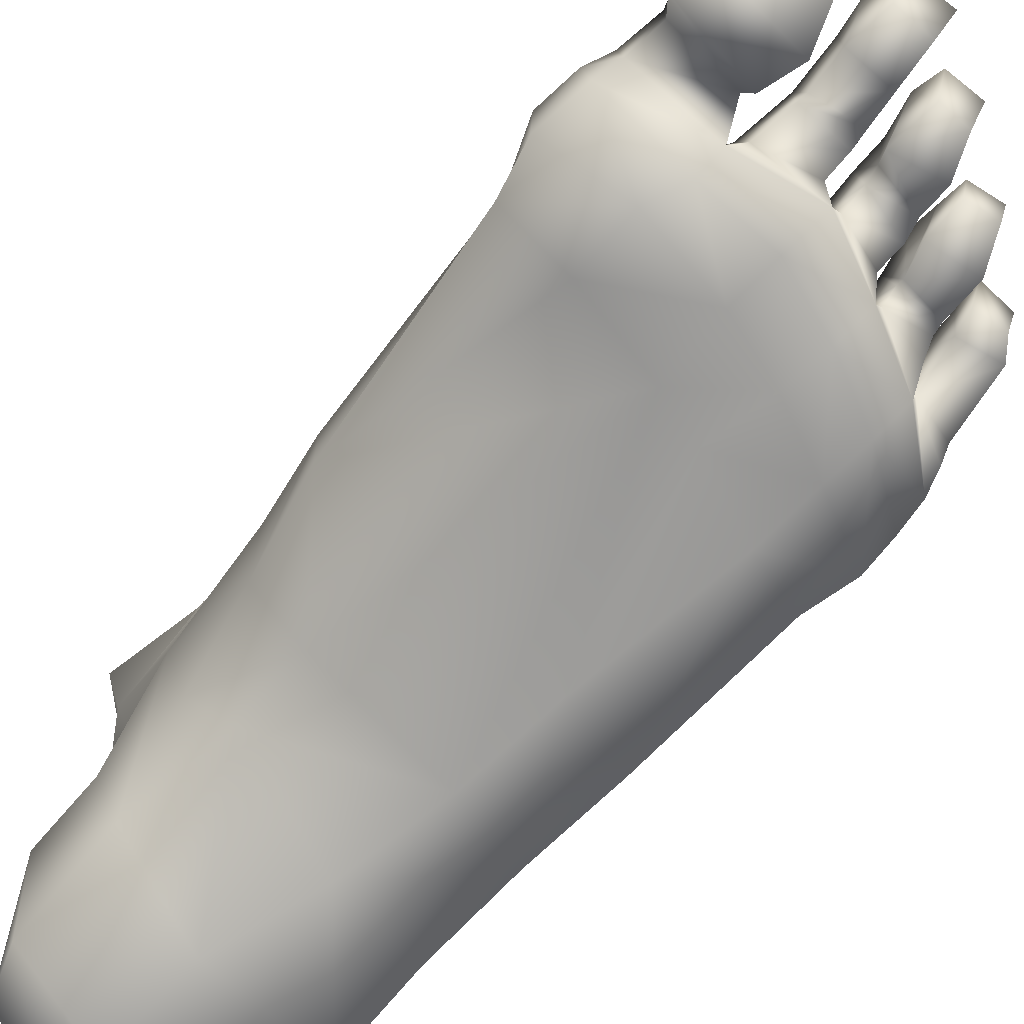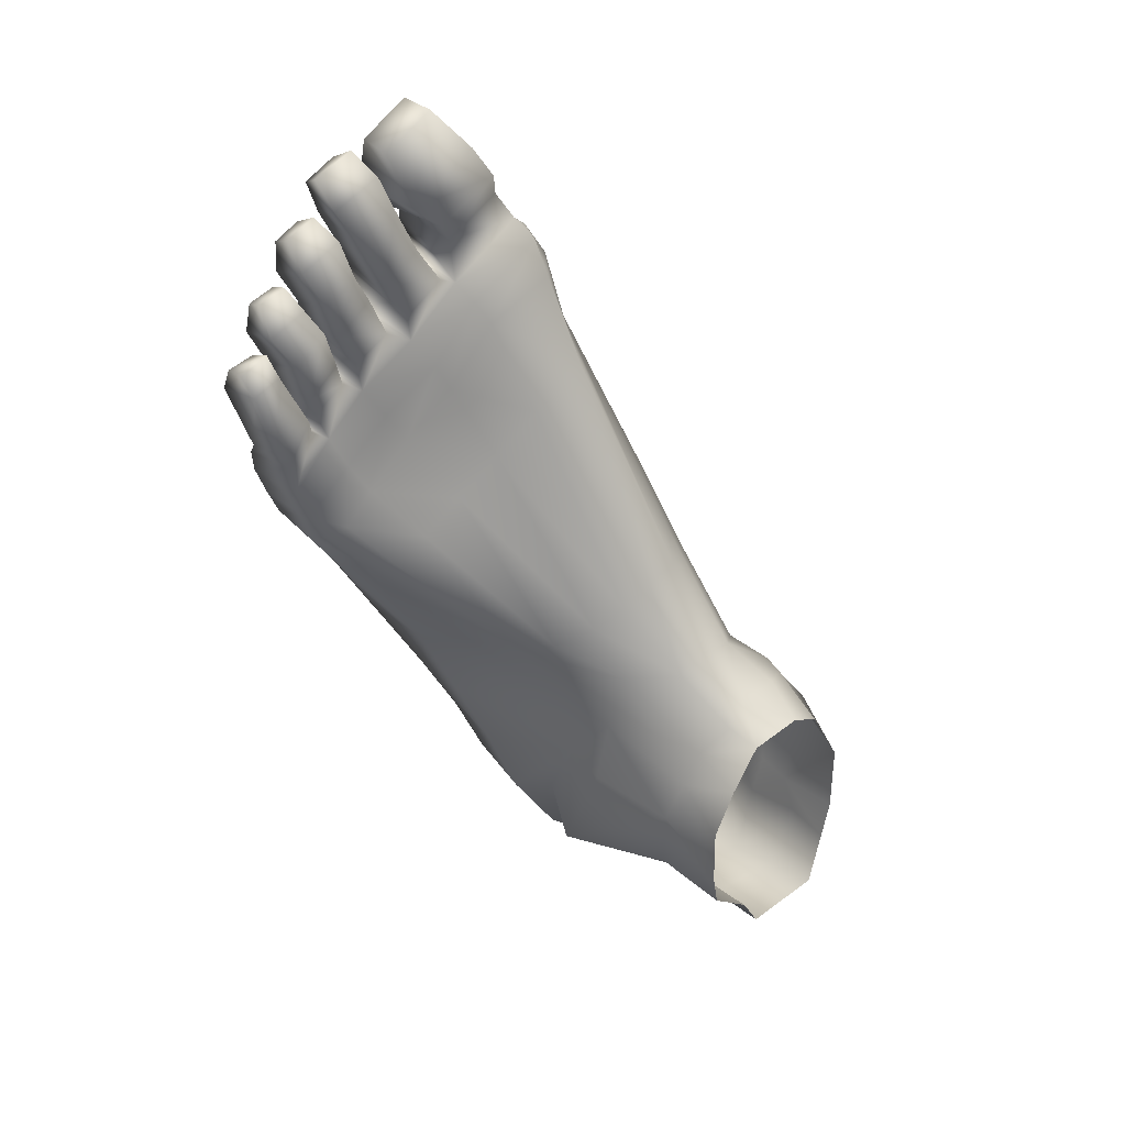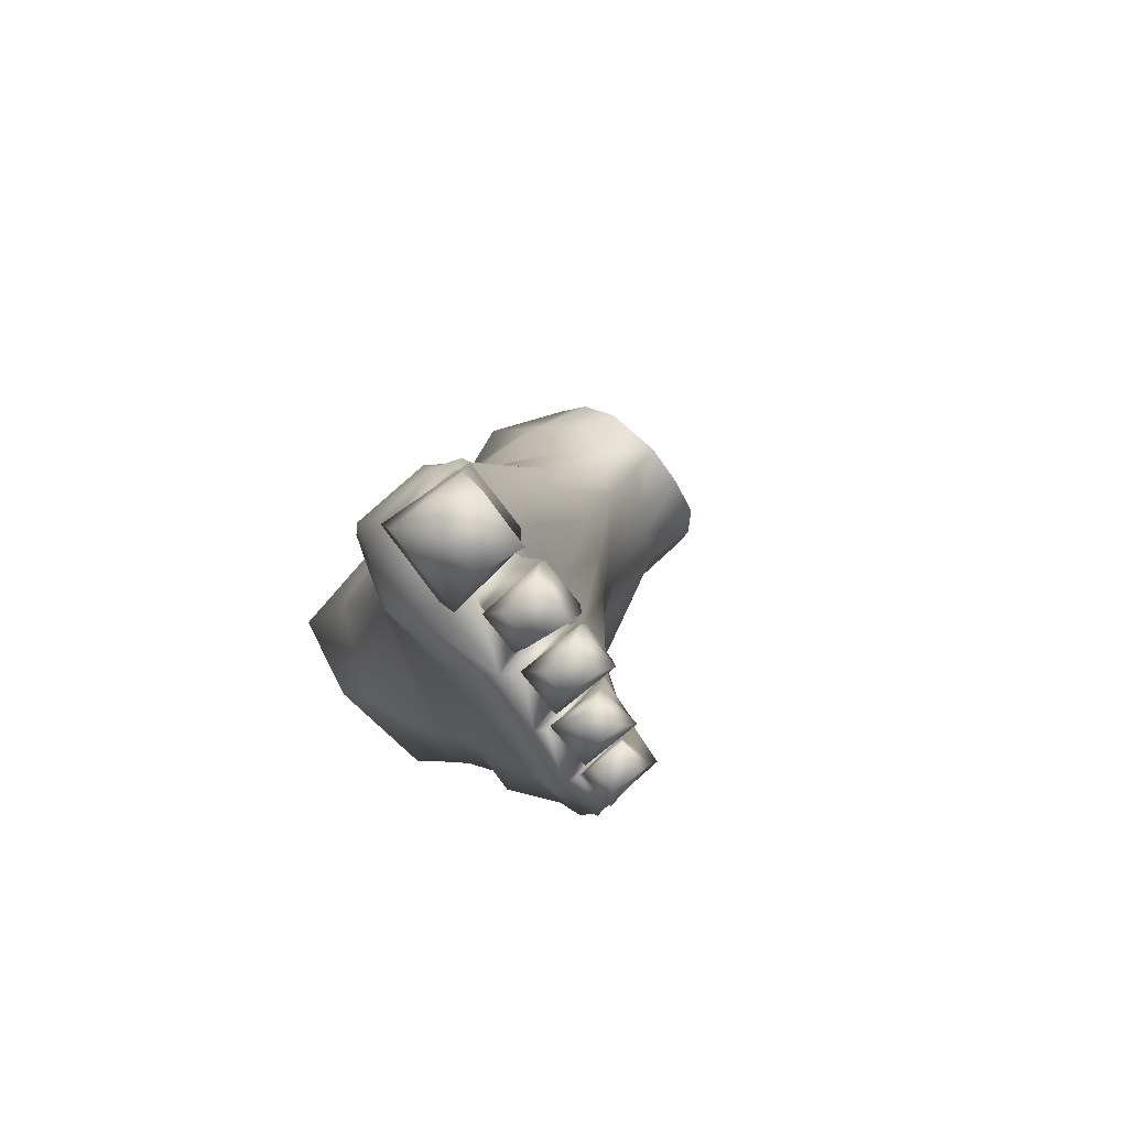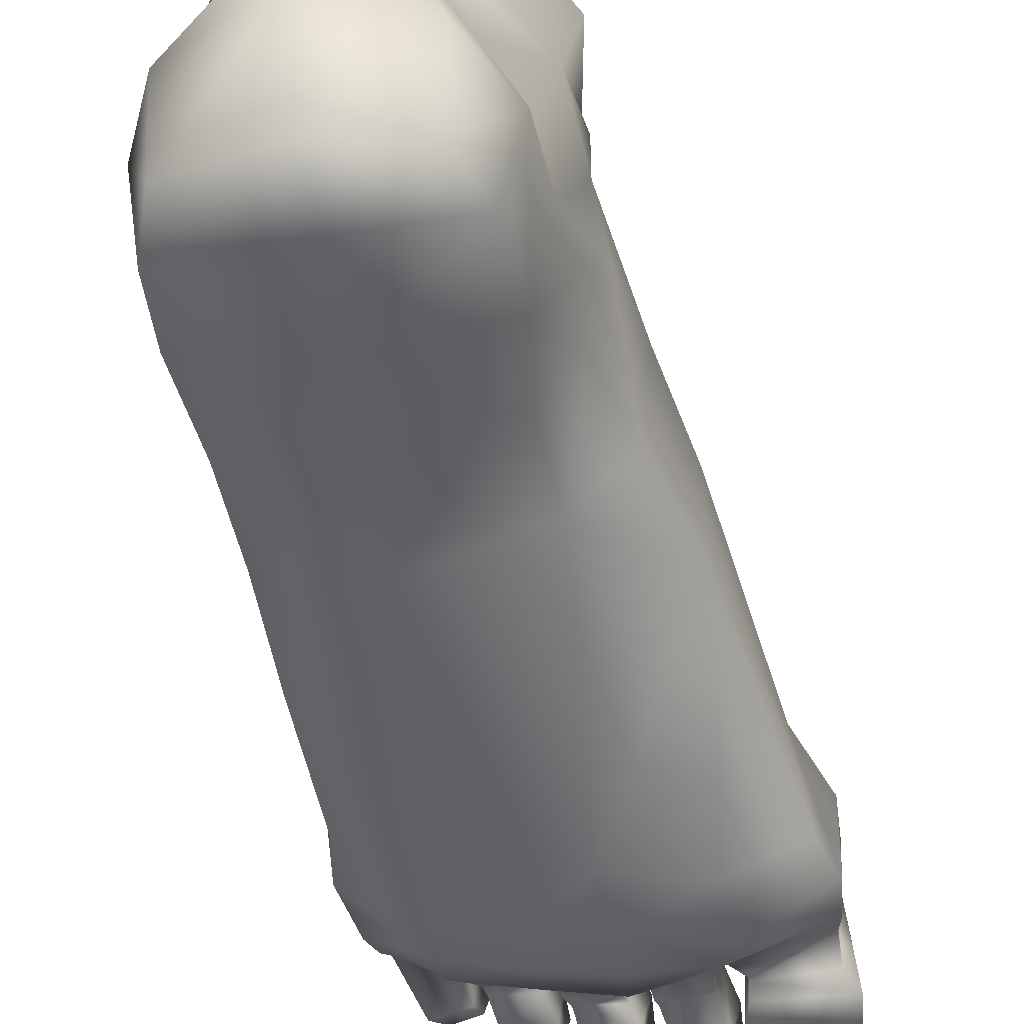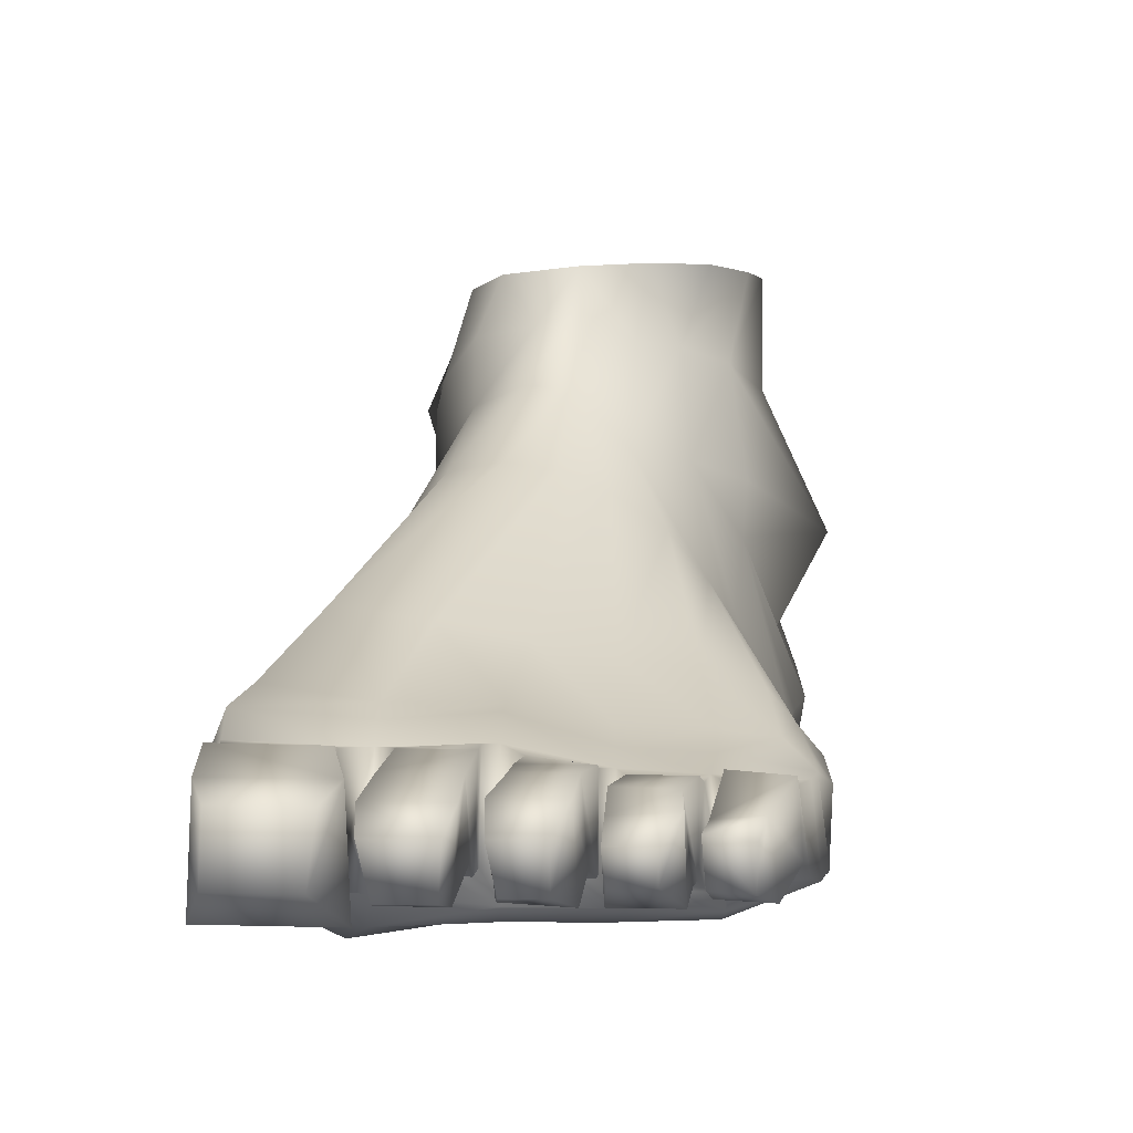
<metadata>
{"format":"obj","ext":"obj","renderer":"f3d","projection":"perspective","resolution":1024,"background":"white","views":[{"elev":-74.9,"azim":-16.3,"up":"+Y"},{"elev":37.0,"azim":138.2,"up":"+Z"},{"elev":68.0,"azim":46.3,"up":"+Z"},{"elev":-44.7,"azim":-141.9,"up":"+Y"},{"elev":-1.5,"azim":28.9,"up":"+Y"}]}
</metadata>
<code>
o nd2_engineer_reference.001
v 2.906 1.265 7.11
v 2.772 0.3251 6.873
v 3.41 0.8979 8.272
v 3.108 0.08158 7.856
v 3.014 0.3871 7.435
v 2.917 0.2726 7.216
v 2.538 1.283 6.122
v 2.884 1.195 6.334
v 2.305 0.2792 7.495
v 2.385 0.399 7.594
v 3.312 0.1405 8.395
v 2.374 -0.03767 4.216
v 2.208 -0.1589 5.566
v 1.571 -0.2113 6.628
v 2.876 0.009357 6.698
v 2.018 0.4438 7.007
v 2.354 1.272 7.467
v 2.674 0.9043 8.541
v 2.55 0.08774 8.108
v 2.895 0.6494 8.909
v 2.847 0.1423 8.604
v -1.618 1.375 0.02496
v 1.145 0.1482 0.2426
v 3.56 -0.1117 4.214
v 2.896 -0.1506 4.953
v 3.244 -0.182 5.508
v 2.537 -0.1616 6.173
v -0.7849 0.07297 -2.08
v -1.032 0.8426 0.05165
v 0.2633 0.2234 -1.008
v 1.897 0.1463 1.491
v 3.141 0.001223 3.396
v 2.684 0.1267 0.8758
v 3.789 0.1721 2.865
v 3.618 0.1247 5.927
v 3.54 0.989 5.692
v 4.226 0.1411 3.415
v 3.869 -0.1834 4.769
v 4.181 0.136 5.218
v 4.651 0.311 4.84
v 4.862 0.03977 5.744
v 4.1 0.9637 5.124
v 4.208 1.081 5.402
v 4.374 0.7021 6.006
v 4.334 0.0641 5.865
v 4.805 0.1179 6.041
v 4.41 0.1483 6.139
v 3.66 1.051 6.066
v 3.767 0.9735 6.575
v 3.73 0.1821 6.225
v 3.774 0.02543 6.642
v 4.031 0.2154 7.091
v 3.692 0.2163 6.149
v 4.163 0.2021 5.789
v 4.137 0.09976 5.558
v 4.123 -0.07947 5.204
v 4.022 0.9732 5.389
v 4.486 0.5412 7.107
v 4.433 0.2192 6.988
v 4.403 0.02516 6.452
v 4.203 0.1687 5.951
v 3.773 1.09 7.022
v 3.999 0.9107 7.575
v 3.716 0.321 6.796
v 3.658 1.138 6.535
v 3.2 0.3322 7.152
v 3.294 1.101 7.322
v 3.519 0.1622 7.879
v 3.187 0.09094 7.328
v 3.89 0.1604 7.712
v 4.01 0.6178 7.955
v 3.849 0.06047 7.194
v 3.134 0.2609 6.954
v 3.648 0.2481 6.531
v 3.52 -0.02868 5.963
v 3.493 0.2692 6.212
v 3.014 0.2823 6.631
v 3.558 0.6215 8.139
v 1.14 -0.3433 6.263
v -0.08796 0.1646 5.864
v -0.5961 0.6917 1.052
v -1.017 1.08 2.785
v 0.773 -0.1926 5.443
v 1.836 -0.06843 4.677
v 1.768 0.1416 7.448
v 1.889 -0.04251 7.501
v 2.248 -0.1012 7.924
v 1.797 1.271 7.424
v 1.938 1.296 7.695
v 1.783 0.08556 6.958
v 1.699 1.259 6.714
v 2.199 1.043 7.956
v 2.485 0.864 8.785
v 2.354 0.2031 8.731
v 1.731 0.882 9.205
v 1.647 0.2203 9.125
v 4.565 0.1289 4.297
v 4.292 1.014 3.777
v 4.438 0.2143 3.868
v 4.077 1.117 3.399
v 3.657 1.399 2.837
v 4.235 0.9006 3.35
v 3.86 1.122 2.725
v 2.596 1.306 0.8379
v 3.43 1.717 2.981
v 2.015 0.4102 -0.426
v 2.035 1.378 -0.4458
v 1.911 2.724 1.103
v 2.21 1.899 0.9922
v 3.851 1.302 3.556
v 3.022 1.248 5.063
v 3.681 1.186 4.485
v 4.135 1.036 5.699
v 0.7359 5.995 -2.531
v 0.9244 5.004 -1.366
v 1.142 3.932 -0.07526
v 0.6817 5.129 -0.7468
v 1.574 3.194 1.276
v 2.931 1.897 3.273
v 3.458 1.366 4.04
v 0.0343 5.942 -3.151
v 0.7395 4.799 -2.536
v 1.65 2.434 -0.01064
v 1.224 3.779 -1.176
v 1.258 3.204 -0.9801
v 0.8325 2.262 -2.608
v 1.473 1.45 -1.748
v 1.022 1.574 -2.971
v 1.437 3.304 -2.647
v 0.1729 3.971 -3.025
v 0.2625 3.291 -3.194
v -1.997 5.822 -2.34
v -1.594 5.863 -3.758
v -1.974 5.075 -2.965
v -1.555 4.279 -4.149
v -0.2544 3.277 -3.893
v -1.651 3.462 -4.238
v 0.8156 0.4609 -2.946
v -1.858 5.818 -2.941
v -1.961 4.854 -2.409
v -2.152 3.454 -3.189
v -0.1584 2.29 -4.362
v 0.485 1.888 -3.899
v -0.3657 0.4886 -4.419
v -1.89 4.242 -3.064
v -1.985 4.334 -2.339
v -2.299 3.884 -1.171
v -2.707 1.989 -3.334
v -2.115 3.377 -2.274
v -1.914 0.6586 -1.168
v -2.707 1.896 -2.201
v -2.575 0.2995 -2.511
v -2.636 0.4828 -3.282
v -1.736 2.435 -4.284
v -1.725 4.507 0.04879
v -1.342 2.95 1.507
v -0.6497 3.273 2.424
v -1.061 3.778 1.2
v -1.911 2.572 0.05288
v -0.3298 5.298 0.4539
v -0.9121 5.869 0.1151
v -0.817 4.479 0.8264
v -1.837 3.585 -0.1037
v -1.988 3.195 -1.251
v -2.256 1.863 -1.214
v -1.311 1.425 1.333
v -1.04 2.415 2.733
v 0.07367 5.434 0.2459
v 0.02528 1.647 5.699
v 0.04978 0.1355 6.556
v 0.06157 1.286 6.616
v 0.4322 1.778 6.559
v 0.367 1.205 7.139
v 0.4504 0.2196 7.167
v 0.6806 0.3002 7.442
v 0.9316 0.1848 7.888
v 0.9673 1.292 7.86
v 0.2621 3.84 2.13
v 0.3942 2.449 5.363
v 1.352 1.615 6.073
v 0.5007 1.586 7.08
v 1.17 1.06 8.53
v 1.121 -0.07608 8.532
v 1.01 1.316 8.149
v 0.8655 -0.01824 8.142
v 0.6495 1.322 7.373
v 1.54 1.478 6.423
v 1.116 2.29 4.803
v 3.501 0.6334 8.677
v 3.197 1.097 7.806
v 2.574 1.107 8.098
v 1.962 1.261 6.856
v 2.599 1.296 6.536
v 2.803 1.425 4.652
v 2.136 1.611 5.325
v 2.328 1.975 3.704
v 0.8961 4.015 0.7603
v 0.6873 3.752 1.852
v 1.74 2.143 4.24
v 0.2988 4.606 0.8685
v 1.111 3.554 1.57
v 0.472 5.968 -0.4441
v 0.4263 5.165 -0.2544
v 0.8519 5.995 -1.078
v -0.1178 4.651 1.074
v -0.3132 3.747 2.208
v -0.03097 5.911 0.1003
v -1.48 5.775 -0.2546
v -1.652 4.836 0.01846
v -1.063 5.213 0.3858
v -2.509 4.613 -1.078
v -2.036 5.783 -1.274
v -1.777 0.2084 -4.188
v -1.45 0.01653 -3.353
v 0.1568 0.2212 -3.917
v 1.355 0.4469 -1.706
v -0.3405 5.884 -3.78
v 0.2223 4.882 -3.006
v -0.3331 4.128 -3.835
v -0.3681 4.941 -3.889
v -1.562 5.064 -3.918
v 0.8392 6.003 -1.992
v 3.858 1.022 4.94
v 4.448 0.9724 4.257
v 4.732 1.03 5.122
v 4.483 0.6011 6.363
v 4.888 0.5511 6.162
v 4.834 0.7409 5.888
v 4.618 0.1712 4.633
v 4.491 0.9181 4.685
v 2.326 1.538 5.728
v 3.273 1.079 5.516
v 3.375 1.095 5.988
v 3.117 1.15 6.926
v 3.38 0.9173 7.83
v 4.239 0.9453 6.205
v 3.913 0.756 6.901
v 4.518 0.8008 6.721
v 4.059 0.5385 7.227
f 6 1 190
f 6 193 1
f 6 2 193
f 11 3 189
f 11 4 3
f 4 190 3
f 4 5 190
f 6 190 5
f 9 6 5
f 6 9 16
f 6 16 2
f 15 2 16
f 15 193 2
f 15 7 193
f 15 8 7
f 9 5 10
f 4 10 5
f 4 19 10
f 11 19 4
f 11 21 19
f 25 84 12
f 25 13 84
f 25 27 13
f 13 27 14
f 15 14 27
f 15 90 14
f 15 16 90
f 90 16 192
f 9 192 16
f 9 17 192
f 17 9 10
f 17 10 191
f 19 191 10
f 19 18 191
f 21 18 19
f 21 20 18
f 11 20 21
f 11 189 20
f 150 29 22
f 81 22 29
f 23 81 29
f 23 84 81
f 23 31 84
f 31 12 84
f 31 32 12
f 24 12 32
f 24 25 12
f 24 26 25
f 25 26 27
f 75 27 26
f 75 15 27
f 75 77 15
f 15 77 8
f 73 8 77
f 73 234 8
f 234 73 66
f 28 150 152
f 28 29 150
f 28 30 29
f 23 29 30
f 106 23 30
f 106 31 23
f 106 33 31
f 33 32 31
f 33 34 32
f 37 32 34
f 37 24 32
f 37 38 24
f 24 38 26
f 56 26 38
f 56 75 26
f 56 35 75
f 75 35 36
f 53 36 35
f 37 99 38
f 97 38 99
f 97 56 38
f 97 39 56
f 97 229 39
f 39 229 40
f 41 39 40
f 41 45 39
f 46 45 41
f 46 47 45
f 56 223 57
f 56 42 223
f 56 39 42
f 39 43 42
f 45 43 39
f 45 44 43
f 47 44 45
f 47 226 44
f 46 226 47
f 46 227 226
f 53 48 36
f 48 53 50
f 48 50 49
f 50 237 49
f 50 51 237
f 51 239 237
f 51 52 239
f 59 239 52
f 59 52 51
f 59 51 60
f 60 51 50
f 60 50 61
f 53 61 50
f 53 54 61
f 54 53 35
f 54 35 55
f 56 55 35
f 56 57 55
f 59 58 239
f 59 238 58
f 59 60 238
f 60 236 238
f 60 61 236
f 54 236 61
f 54 113 236
f 54 57 113
f 54 55 57
f 64 62 63
f 74 62 64
f 74 65 62
f 74 233 65
f 74 76 233
f 234 66 67
f 66 235 67
f 66 69 235
f 68 235 69
f 70 68 69
f 70 78 68
f 70 71 78
f 70 63 71
f 70 72 63
f 64 63 72
f 64 72 69
f 64 69 66
f 73 64 66
f 73 74 64
f 74 73 77
f 74 77 76
f 75 76 77
f 75 233 76
f 75 232 233
f 75 36 232
f 70 69 72
f 68 78 235
f 82 83 80
f 79 80 83
f 79 170 80
f 79 174 170
f 81 166 22
f 81 82 166
f 81 84 82
f 84 83 82
f 13 83 84
f 13 79 83
f 13 14 79
f 79 14 174
f 90 174 14
f 90 175 174
f 85 175 90
f 85 176 175
f 85 185 176
f 85 86 185
f 87 185 86
f 87 86 89
f 87 89 92
f 94 87 92
f 85 89 86
f 85 88 89
f 85 91 88
f 85 90 91
f 90 192 91
f 94 92 93
f 94 93 95
f 94 95 96
f 94 96 183
f 94 183 87
f 87 183 185
f 97 99 98
f 37 98 99
f 37 102 98
f 102 100 98
f 112 98 110
f 110 98 100
f 110 100 101
f 102 101 100
f 102 103 101
f 37 103 102
f 37 34 103
f 33 103 34
f 33 104 103
f 106 104 33
f 104 101 103
f 110 101 105
f 224 112 223
f 106 127 107
f 106 107 104
f 107 109 104
f 104 109 101
f 108 101 109
f 108 105 101
f 108 119 105
f 110 105 119
f 110 119 120
f 112 110 120
f 111 112 120
f 223 112 111
f 223 111 232
f 223 232 36
f 223 36 57
f 113 57 36
f 113 36 48
f 113 48 49
f 114 222 115
f 222 117 115
f 116 115 117
f 117 197 116
f 108 116 197
f 108 197 118
f 108 118 119
f 118 196 119
f 120 119 196
f 120 196 194
f 111 120 194
f 231 111 194
f 232 111 231
f 114 115 122
f 114 218 121
f 114 122 218
f 129 218 122
f 129 122 115
f 129 115 124
f 116 124 115
f 116 125 124
f 125 116 123
f 107 125 123
f 107 123 109
f 116 109 123
f 116 108 109
f 129 124 125
f 129 125 126
f 107 127 125
f 128 125 127
f 128 126 125
f 128 131 126
f 129 126 131
f 129 131 130
f 129 130 218
f 219 218 130
f 219 130 131
f 219 131 136
f 133 134 139
f 133 221 134
f 135 134 221
f 219 135 221
f 219 137 135
f 219 136 137
f 142 137 136
f 142 136 131
f 142 131 143
f 128 143 131
f 138 143 128
f 138 128 127
f 138 127 216
f 106 216 127
f 147 146 149
f 147 140 146
f 147 211 140
f 212 140 211
f 212 132 140
f 139 140 132
f 139 134 140
f 145 140 134
f 135 145 134
f 135 141 145
f 135 137 141
f 154 141 137
f 142 154 137
f 144 154 142
f 144 142 143
f 144 143 215
f 138 215 143
f 145 141 149
f 145 149 146
f 145 146 140
f 165 164 149
f 147 149 164
f 154 148 141
f 148 149 141
f 148 151 149
f 165 149 151
f 150 165 151
f 150 151 152
f 153 152 151
f 153 151 148
f 213 153 148
f 213 148 154
f 144 213 154
f 162 163 158
f 162 155 163
f 162 158 157
f 156 157 158
f 156 158 163
f 156 163 159
f 160 161 210
f 162 160 210
f 162 210 209
f 162 209 155
f 147 155 209
f 147 163 155
f 147 164 163
f 165 163 164
f 165 159 163
f 150 159 165
f 150 22 159
f 166 159 22
f 166 156 159
f 166 167 156
f 156 167 157
f 167 169 157
f 206 157 169
f 162 157 206
f 205 162 206
f 162 205 160
f 168 160 205
f 207 160 168
f 166 82 167
f 82 169 167
f 82 80 169
f 170 169 80
f 170 171 169
f 206 169 179
f 172 179 169
f 172 169 171
f 172 171 173
f 170 173 171
f 170 174 173
f 175 173 174
f 175 186 173
f 176 186 175
f 176 177 186
f 200 178 198
f 198 178 188
f 178 179 188
f 180 188 179
f 180 179 172
f 181 180 172
f 172 173 181
f 186 181 173
f 92 95 93
f 92 182 95
f 96 95 182
f 96 182 183
f 183 182 184
f 183 184 185
f 176 185 184
f 176 184 177
f 88 177 184
f 88 186 177
f 88 91 186
f 91 181 186
f 91 187 181
f 181 187 180
f 187 195 180
f 195 188 180
f 195 199 188
f 198 188 199
f 88 184 89
f 92 89 184
f 92 184 182
f 18 20 189
f 18 189 3
f 3 191 18
f 3 190 191
f 1 191 190
f 1 17 191
f 1 192 17
f 1 193 192
f 7 192 193
f 7 91 192
f 7 187 91
f 7 231 187
f 187 231 195
f 231 194 195
f 194 199 195
f 194 196 199
f 201 199 196
f 118 201 196
f 118 197 201
f 201 198 199
f 201 200 198
f 201 197 200
f 200 197 203
f 117 203 197
f 202 203 117
f 202 117 204
f 207 203 202
f 207 168 203
f 200 203 168
f 168 205 200
f 200 205 178
f 205 206 178
f 178 206 179
f 207 161 160
f 161 208 209
f 161 209 210
f 147 209 211
f 212 211 209
f 212 209 208
f 144 214 213
f 144 215 214
f 138 214 215
f 213 152 153
f 213 214 152
f 28 152 214
f 138 28 214
f 138 30 28
f 138 216 30
f 106 30 216
f 217 121 218
f 217 218 220
f 219 220 218
f 219 221 220
f 221 217 220
f 221 133 217
f 222 204 117
f 224 223 42
f 224 42 230
f 230 42 43
f 230 43 225
f 225 43 44
f 225 44 228
f 226 228 44
f 226 227 228
f 46 228 227
f 46 41 228
f 228 41 40
f 228 40 225
f 229 225 40
f 229 230 225
f 97 230 229
f 97 224 230
f 97 98 224
f 224 98 112
f 232 231 7
f 232 7 8
f 232 8 233
f 65 233 8
f 65 8 234
f 65 234 67
f 65 67 62
f 62 67 235
f 62 235 63
f 78 63 235
f 78 71 63
f 113 49 236
f 236 49 237
f 236 237 238
f 238 237 239
f 238 239 58

</code>
